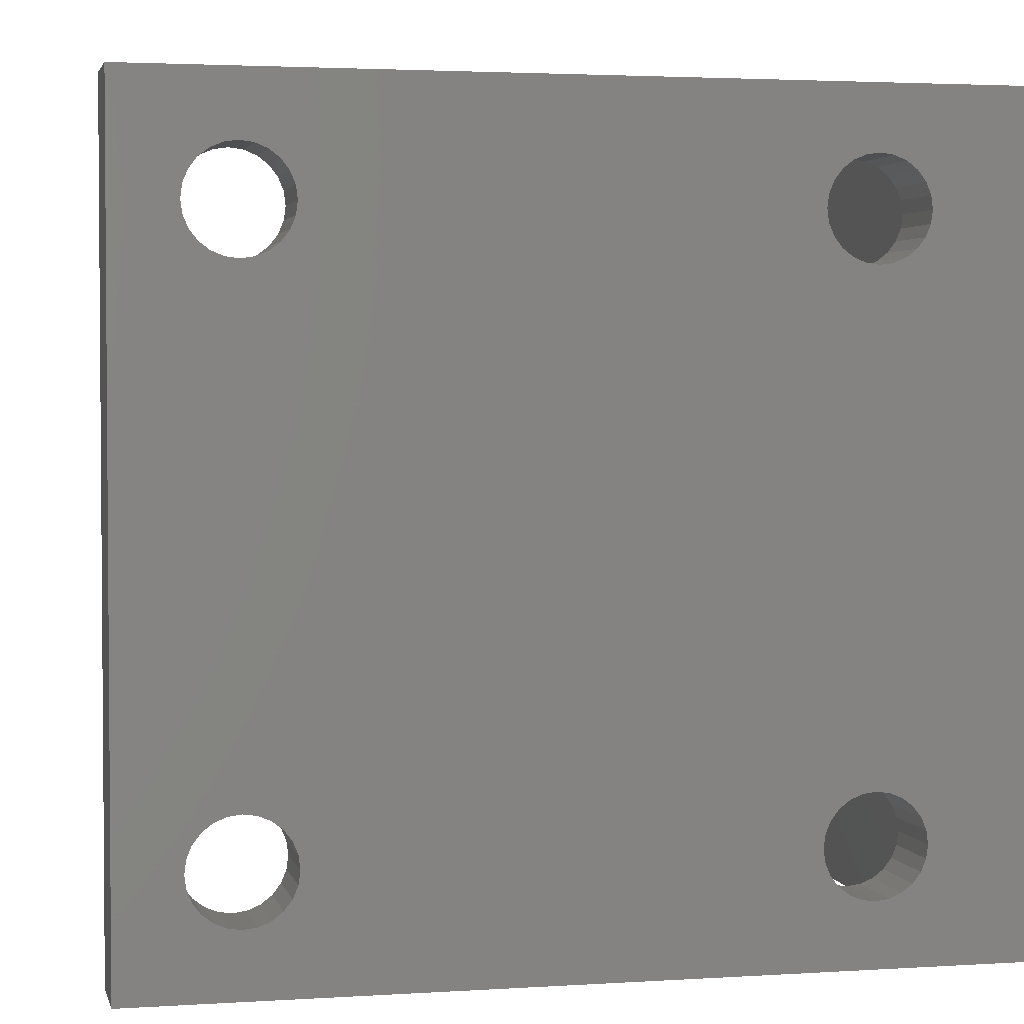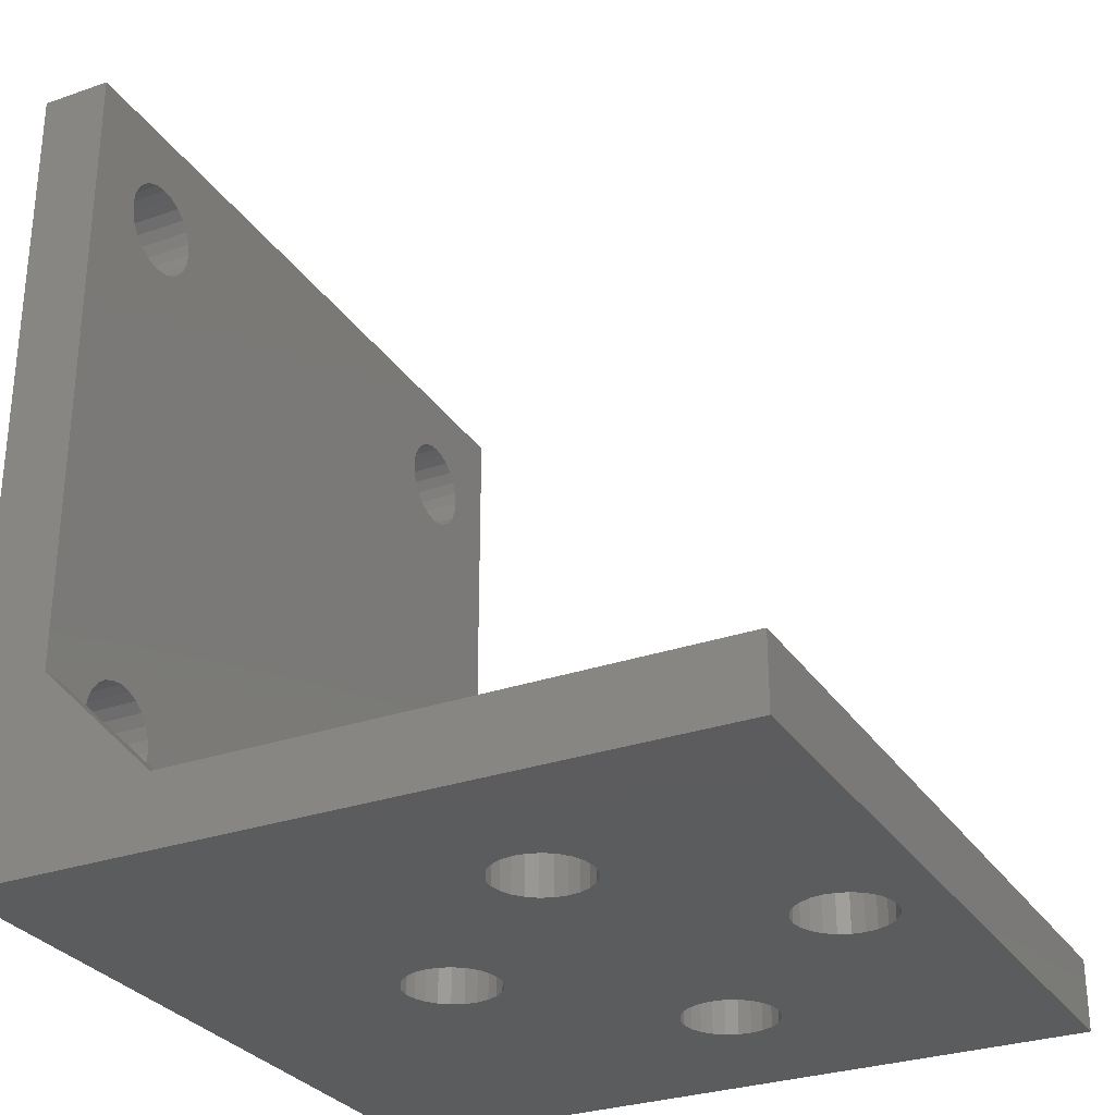
<metadata>
{"format":"stl","ext":"stl","renderer":"f3d","projection":"perspective","resolution":1024,"background":"white","views":[{"elev":2.8,"azim":77.2,"up":"+Y"},{"elev":-29.4,"azim":-152.8,"up":"+Z"}]}
</metadata>
<code>
# stl→obj: 404 verts, 836 faces
v 97.97 174.5 6.5
v 101 174.8 6.086
v 97.97 174.8 6.086
v 101 174.5 6.5
v 97.97 174.8 8.914
v 101 174.5 8.5
v 97.97 174.5 8.5
v 101 174.8 8.914
v 101 174.3 8.018
v 97.97 174.3 8.018
v 101 178.2 8.018
v 97.97 178.2 7.5
v 101 178.2 7.5
v 97.97 178.2 8.018
v 101 175.2 9.232
v 97.97 175.2 9.232
v 97.97 174.3 6.982
v 101 174.3 6.982
v 101 198.2 5.768
v 97.97 198.7 5.568
v 97.97 198.2 5.768
v 101 198.7 5.568
v 97.97 199.2 5.5
v 101 199.2 5.5
v 97.97 199.8 5.568
v 101 199.8 5.568
v 97.97 200.2 5.768
v 101 200.2 5.768
v 101 174.2 7.5
v 97.97 174.2 7.5
v 101 177.2 5.768
v 97.97 177.7 6.086
v 97.97 177.2 5.768
v 101 177.7 6.086
v 97.97 178.2 6.982
v 101 178.2 6.982
v 101 178 8.5
v 97.97 178 8.5
v 101 171.7 35
v 97.97 203.7 35
v 97.97 171.7 35
v 101 203.7 35
v 101 175.7 9.432
v 97.97 175.7 9.432
v 97.97 175.2 5.768
v 101 175.2 5.768
v 101 177.7 8.914
v 97.97 177.7 8.914
v 101 177.2 9.232
v 97.97 176.8 9.432
v 97.97 177.2 9.232
v 101 176.8 9.432
v 101 197.8 6.086
v 97.97 197.8 6.086
v 69.97 203.7 4.5e-14
v 71.97 187.7 4.512e-14
v 69.97 171.7 4.5e-14
v 72.04 188.3 4.512e-14
v 72.24 188.7 4.512e-14
v 72.56 189.2 4.512e-14
v 80.56 197.2 4.512e-14
v 80.97 197.5 4.512e-14
v 81.45 197.7 4.512e-14
v 101 203.7 4.315e-14
v 72.97 189.5 4.512e-14
v 73.45 189.7 4.512e-14
v 73.97 189.7 4.512e-14
v 74.49 189.7 4.512e-14
v 80.24 196.7 4.512e-14
v 74.97 189.5 4.512e-14
v 75.39 189.2 4.512e-14
v 75.7 188.7 4.512e-14
v 75.9 188.3 4.512e-14
v 75.97 187.7 4.512e-14
v 80.04 196.3 4.512e-14
v 79.97 195.7 4.512e-14
v 81.97 197.7 4.512e-14
v 82.49 197.7 4.512e-14
v 82.97 197.5 4.512e-14
v 83.39 197.2 4.512e-14
v 83.7 196.7 4.512e-14
v 83.9 196.3 4.512e-14
v 83.97 195.7 4.512e-14
v 88.56 189.2 2.256e-14
v 88.24 188.7 2.256e-14
v 83.97 179.7 4.512e-14
v 88.04 188.3 2.256e-14
v 87.97 187.7 2.256e-14
v 88.97 189.5 2.256e-14
v 89.45 189.7 2.256e-14
v 89.97 189.7 2.256e-14
v 90.49 189.7 2.256e-14
v 90.97 189.5 2.256e-14
v 91.39 189.2 2.256e-14
v 91.7 188.7 2.256e-14
v 91.9 188.3 2.256e-14
v 91.97 187.7 2.256e-14
v 81.45 177.8 4.512e-14
v 101 171.7 4.503e-14
v 80.97 178 4.512e-14
v 80.56 178.3 4.512e-14
v 72.56 186.3 4.512e-14
v 72.24 186.7 4.512e-14
v 72.04 187.2 4.512e-14
v 72.97 186 4.512e-14
v 73.45 185.8 4.512e-14
v 73.97 185.7 4.512e-14
v 74.49 185.8 4.512e-14
v 80.24 178.7 4.512e-14
v 74.97 186 4.512e-14
v 75.39 186.3 4.512e-14
v 75.7 186.7 4.512e-14
v 75.9 187.2 4.512e-14
v 80.04 179.2 4.512e-14
v 79.97 179.7 4.512e-14
v 81.97 177.7 4.512e-14
v 82.49 177.8 4.512e-14
v 82.97 178 4.512e-14
v 83.39 178.3 4.512e-14
v 83.7 178.7 4.512e-14
v 83.9 179.2 4.512e-14
v 88.56 186.3 2.256e-14
v 88.24 186.7 2.256e-14
v 88.04 187.2 2.256e-14
v 88.97 186 2.256e-14
v 89.45 185.8 2.256e-14
v 89.97 185.7 2.256e-14
v 90.49 185.8 2.256e-14
v 90.97 186 2.256e-14
v 91.39 186.3 2.256e-14
v 91.7 186.7 2.256e-14
v 91.9 187.2 2.256e-14
v 80.04 195.2 4.512e-14
v 80.04 180.3 4.512e-14
v 80.24 194.7 4.512e-14
v 80.24 180.7 4.512e-14
v 80.56 181.2 4.512e-14
v 80.56 194.3 4.512e-14
v 80.97 194 4.512e-14
v 80.97 181.5 4.512e-14
v 81.45 193.8 4.512e-14
v 81.45 181.7 4.512e-14
v 81.97 193.7 4.512e-14
v 81.97 181.7 4.512e-14
v 82.49 193.8 4.512e-14
v 82.49 181.7 4.512e-14
v 82.97 194 4.512e-14
v 82.97 181.5 4.512e-14
v 83.39 194.3 4.512e-14
v 83.39 181.2 4.512e-14
v 83.7 194.7 4.512e-14
v 83.7 180.7 4.512e-14
v 83.9 195.2 4.512e-14
v 83.9 180.3 4.512e-14
v 97.97 200.7 6.086
v 101 200.7 6.086
v 101 201 6.5
v 97.97 201 6.5
v 101 201.2 6.982
v 97.97 201.2 6.982
v 101 176.8 5.568
v 97.97 176.8 5.568
v 101 175.7 5.568
v 101 176.2 5.5
v 101 178 6.5
v 101 178.2 30.5
v 101 197.5 6.5
v 101 197.3 6.982
v 101 197.2 7.5
v 101 201.2 7.5
v 101 201.2 30.5
v 101 176.2 32.5
v 101 175.7 32.43
v 101 175.2 32.23
v 101 174.8 31.91
v 101 174.5 31.5
v 101 174.3 31.02
v 101 174.2 30.5
v 101 176.8 32.43
v 101 177.2 32.23
v 101 177.7 31.91
v 101 178 31.5
v 101 178.2 31.02
v 101 198.2 32.23
v 101 197.8 31.91
v 101 197.5 31.5
v 101 197.3 31.02
v 101 197.2 30.5
v 101 198.7 32.43
v 101 199.2 32.5
v 101 199.8 32.43
v 101 200.2 32.23
v 101 200.7 31.91
v 101 201 31.5
v 101 201.2 31.02
v 101 197.3 8.018
v 101 197.3 29.98
v 101 197.5 8.5
v 101 197.5 29.5
v 101 197.8 29.09
v 101 197.8 8.914
v 101 198.2 9.232
v 101 198.2 28.77
v 101 198.7 9.432
v 101 198.7 28.57
v 101 199.2 9.5
v 101 199.2 28.5
v 101 199.8 9.432
v 101 199.8 28.57
v 101 200.2 9.232
v 101 200.2 28.77
v 101 200.7 8.914
v 101 200.7 29.09
v 101 201 8.5
v 101 201 29.5
v 101 201.2 8.018
v 101 201.2 29.98
v 101 174.3 29.98
v 101 174.5 29.5
v 101 174.8 29.09
v 101 175.2 28.77
v 101 175.7 28.57
v 101 176.2 9.5
v 101 176.2 28.5
v 101 176.8 28.57
v 101 177.2 28.77
v 101 177.7 29.09
v 101 178 29.5
v 101 178.2 29.98
v 97.97 176.2 9.5
v 97.97 178 6.5
v 97.97 201.2 7.5
v 97.97 201.2 8.018
v 97.97 175.7 5.568
v 97.97 176.2 5.5
v 69.97 171.7 3
v 71.97 187.7 3
v 69.97 203.7 3
v 72.04 187.2 3
v 72.24 186.7 3
v 72.56 186.3 3
v 80.56 178.3 3
v 80.97 178 3
v 92.97 171.7 3
v 72.97 186 3
v 73.45 185.8 3
v 73.97 185.7 3
v 74.49 185.8 3
v 80.24 178.7 3
v 74.97 186 3
v 75.39 186.3 3
v 75.7 186.7 3
v 75.9 187.2 3
v 75.97 187.7 3
v 80.04 179.2 3
v 79.97 179.7 3
v 81.45 177.8 3
v 81.97 177.7 3
v 82.49 177.8 3
v 82.97 178 3
v 83.39 178.3 3
v 83.7 178.7 3
v 83.9 179.2 3
v 83.97 179.7 3
v 83.97 195.7 3
v 88.04 187.2 3
v 87.97 187.7 3
v 88.24 186.7 3
v 88.56 186.3 3
v 88.97 186 3
v 89.45 185.8 3
v 89.97 185.7 3
v 90.49 185.8 3
v 90.97 186 3
v 91.39 186.3 3
v 91.7 186.7 3
v 91.9 187.2 3
v 91.97 187.7 3
v 97.97 172.7 3
v 92.97 202.7 3
v 92.97 172.7 3
v 97.97 202.7 3
v 80.97 197.5 3
v 92.97 203.7 3
v 80.56 197.2 3
v 72.56 189.2 3
v 72.24 188.7 3
v 72.04 188.3 3
v 72.97 189.5 3
v 73.45 189.7 3
v 73.97 189.7 3
v 74.49 189.7 3
v 80.24 196.7 3
v 74.97 189.5 3
v 75.39 189.2 3
v 75.7 188.7 3
v 75.9 188.3 3
v 80.04 196.3 3
v 79.97 195.7 3
v 81.45 197.7 3
v 81.97 197.7 3
v 82.49 197.7 3
v 82.97 197.5 3
v 83.39 197.2 3
v 83.7 196.7 3
v 83.9 196.3 3
v 88.04 188.3 3
v 88.24 188.7 3
v 88.56 189.2 3
v 88.97 189.5 3
v 89.45 189.7 3
v 89.97 189.7 3
v 90.49 189.7 3
v 90.97 189.5 3
v 91.39 189.2 3
v 91.7 188.7 3
v 91.9 188.3 3
v 80.04 180.3 3
v 80.04 195.2 3
v 80.24 180.7 3
v 80.24 194.7 3
v 80.56 181.2 3
v 80.56 194.3 3
v 80.97 181.5 3
v 80.97 194 3
v 81.45 181.7 3
v 81.45 193.8 3
v 81.97 181.7 3
v 81.97 193.7 3
v 82.49 181.7 3
v 82.49 193.8 3
v 82.97 181.5 3
v 82.97 194 3
v 83.39 181.2 3
v 83.39 194.3 3
v 83.7 180.7 3
v 83.7 194.7 3
v 83.9 180.3 3
v 83.9 195.2 3
v 97.97 175.2 28.77
v 97.97 174.8 29.09
v 97.97 197.2 30.5
v 97.97 197.3 29.98
v 97.97 198.2 32.23
v 97.97 198.7 32.43
v 97.97 198.7 28.57
v 97.97 198.2 28.77
v 97.97 197.8 29.09
v 97.97 175.7 28.57
v 97.97 176.8 28.57
v 97.97 176.2 28.5
v 97.97 199.8 28.57
v 97.97 199.2 28.5
v 97.97 177.7 29.09
v 97.97 178 29.5
v 97.97 178.2 29.98
v 97.97 178 31.5
v 97.97 177.7 31.91
v 97.97 197.3 8.018
v 97.97 197.2 7.5
v 97.97 174.5 31.5
v 97.97 174.3 31.02
v 97.97 178.2 30.5
v 97.97 176.8 32.43
v 97.97 177.2 32.23
v 97.97 201 8.5
v 97.97 199.8 9.432
v 97.97 200.2 9.232
v 97.97 200.7 29.09
v 97.97 200.2 28.77
v 97.97 178.2 31.02
v 97.97 199.2 9.5
v 97.97 197.3 6.982
v 97.97 174.8 31.91
v 97.97 202.7 8
v 97.97 200.7 8.914
v 97.97 201.2 31.02
v 97.97 201 31.5
v 97.97 199.8 32.43
v 97.97 200.2 32.23
v 97.97 197.5 31.5
v 97.97 197.3 31.02
v 97.97 197.5 29.5
v 97.97 197.8 8.914
v 97.97 197.5 8.5
v 97.97 201 29.5
v 97.97 201.2 29.98
v 97.97 201.2 30.5
v 97.97 200.7 31.91
v 97.97 197.5 6.5
v 97.97 175.7 32.43
v 97.97 176.2 32.5
v 97.97 175.2 32.23
v 97.97 174.2 30.5
v 97.97 174.3 29.98
v 97.97 174.5 29.5
v 97.97 177.2 28.77
v 97.97 172.7 8
v 97.97 198.2 9.232
v 97.97 198.7 9.432
v 97.97 199.2 32.5
v 97.97 197.8 31.91
v 97.97 171.7 8
v 97.97 203.7 8
f 1 2 3
f 2 1 4
f 5 6 7
f 6 5 8
f 7 9 10
f 9 7 6
f 11 12 13
f 12 11 14
f 15 5 16
f 5 15 8
f 17 4 1
f 4 17 18
f 19 20 21
f 20 19 22
f 22 23 20
f 23 22 24
f 24 25 23
f 25 24 26
f 26 27 25
f 27 26 28
f 10 29 30
f 29 10 9
f 30 18 17
f 18 30 29
f 31 32 33
f 32 31 34
f 13 35 36
f 35 13 12
f 37 14 11
f 14 37 38
f 39 40 41
f 40 39 42
f 43 16 44
f 16 43 15
f 2 45 3
f 45 2 46
f 47 38 37
f 38 47 48
f 49 50 51
f 50 49 52
f 53 21 54
f 21 53 19
f 55 56 57
f 56 55 58
f 58 55 59
f 59 55 60
f 60 55 61
f 61 55 62
f 62 55 63
f 63 55 64
f 60 61 65
f 65 61 66
f 66 61 67
f 67 61 68
f 68 61 69
f 68 69 70
f 70 69 71
f 71 69 72
f 72 69 73
f 73 69 74
f 74 69 75
f 74 75 76
f 63 64 77
f 77 64 78
f 78 64 79
f 79 64 80
f 80 64 81
f 81 64 82
f 82 64 83
f 83 64 84
f 83 84 85
f 83 85 86
f 86 85 87
f 86 87 88
f 84 64 89
f 89 64 90
f 90 64 91
f 91 64 92
f 92 64 93
f 93 64 94
f 94 64 95
f 95 64 96
f 96 64 97
f 57 98 99
f 98 57 100
f 100 57 101
f 101 57 102
f 102 57 103
f 103 57 104
f 104 57 56
f 101 102 105
f 101 105 106
f 101 106 107
f 101 107 108
f 101 108 109
f 109 108 110
f 109 110 111
f 109 111 112
f 109 112 113
f 109 113 74
f 109 74 114
f 114 74 115
f 115 74 76
f 99 98 116
f 99 116 117
f 99 117 118
f 99 118 119
f 99 119 120
f 99 120 121
f 99 121 86
f 99 86 122
f 122 86 123
f 123 86 124
f 124 86 88
f 99 122 125
f 99 125 126
f 99 126 127
f 99 127 128
f 99 128 129
f 99 129 130
f 99 130 131
f 99 131 132
f 99 132 97
f 99 97 64
f 133 115 76
f 115 133 134
f 134 133 135
f 134 135 136
f 136 135 137
f 137 135 138
f 137 138 139
f 137 139 140
f 140 139 141
f 140 141 142
f 142 141 143
f 142 143 144
f 144 143 145
f 144 145 146
f 146 145 147
f 146 147 148
f 148 147 149
f 148 149 150
f 150 149 151
f 150 151 152
f 152 151 153
f 152 153 154
f 154 153 83
f 154 83 86
f 47 51 48
f 51 47 49
f 28 155 27
f 155 28 156
f 157 155 156
f 155 157 158
f 159 158 157
f 158 159 160
f 161 33 162
f 33 161 31
f 99 29 39
f 29 99 18
f 18 99 4
f 4 99 2
f 2 99 46
f 46 99 163
f 163 99 64
f 163 64 164
f 164 64 161
f 161 64 31
f 31 64 34
f 34 64 165
f 165 64 36
f 36 64 13
f 13 64 53
f 13 53 166
f 166 53 167
f 166 167 168
f 166 168 169
f 53 64 19
f 19 64 22
f 22 64 24
f 24 64 26
f 26 64 28
f 28 64 156
f 156 64 157
f 157 64 159
f 159 64 170
f 170 64 171
f 39 172 42
f 172 39 173
f 173 39 174
f 174 39 175
f 175 39 176
f 176 39 177
f 177 39 178
f 178 39 29
f 42 172 179
f 42 179 180
f 42 180 181
f 42 181 182
f 42 182 183
f 42 183 166
f 42 166 184
f 184 166 185
f 185 166 186
f 186 166 187
f 187 166 188
f 188 166 169
f 42 184 189
f 42 189 190
f 42 190 191
f 42 191 192
f 42 192 193
f 42 193 194
f 42 194 195
f 42 195 171
f 42 171 64
f 196 188 169
f 188 196 197
f 197 196 198
f 197 198 199
f 199 198 200
f 200 198 201
f 200 201 202
f 200 202 203
f 203 202 204
f 203 204 205
f 205 204 206
f 205 206 207
f 207 206 208
f 207 208 209
f 209 208 210
f 209 210 211
f 211 210 212
f 211 212 213
f 213 212 214
f 213 214 215
f 215 214 216
f 215 216 217
f 217 216 170
f 217 170 171
f 9 178 29
f 178 9 218
f 218 9 6
f 218 6 219
f 219 6 220
f 220 6 8
f 220 8 15
f 220 15 221
f 221 15 43
f 221 43 222
f 222 43 223
f 222 223 224
f 224 223 52
f 224 52 225
f 225 52 49
f 225 49 226
f 226 49 47
f 226 47 227
f 227 47 37
f 227 37 228
f 228 37 11
f 228 11 229
f 229 11 13
f 229 13 166
f 223 44 230
f 44 223 43
f 36 231 165
f 231 36 35
f 170 160 159
f 160 170 232
f 216 232 170
f 232 216 233
f 52 230 50
f 230 52 223
f 46 234 45
f 234 46 163
f 163 235 234
f 235 163 164
f 165 32 34
f 32 165 231
f 164 162 235
f 162 164 161
f 236 237 238
f 237 236 239
f 239 236 240
f 240 236 241
f 241 236 242
f 242 236 243
f 243 236 244
f 241 242 245
f 245 242 246
f 246 242 247
f 247 242 248
f 248 242 249
f 248 249 250
f 250 249 251
f 251 249 252
f 252 249 253
f 253 249 254
f 254 249 255
f 254 255 256
f 243 244 257
f 257 244 258
f 258 244 259
f 259 244 260
f 260 244 261
f 261 244 262
f 262 244 263
f 263 244 264
f 264 244 265
f 265 244 266
f 265 266 267
f 266 244 268
f 268 244 269
f 269 244 270
f 270 244 271
f 271 244 272
f 272 244 273
f 273 244 274
f 274 244 275
f 275 244 276
f 276 244 277
f 277 244 278
f 279 280 281
f 280 279 282
f 238 283 284
f 283 238 285
f 285 238 286
f 286 238 287
f 287 238 288
f 288 238 237
f 285 286 289
f 285 289 290
f 285 290 291
f 285 291 292
f 285 292 293
f 293 292 294
f 293 294 295
f 293 295 296
f 293 296 297
f 293 297 254
f 293 254 298
f 298 254 299
f 299 254 256
f 284 283 300
f 284 300 301
f 284 301 302
f 284 302 303
f 284 303 304
f 284 304 305
f 284 305 306
f 284 306 265
f 284 265 307
f 307 265 267
f 284 307 308
f 284 308 309
f 284 309 310
f 284 310 311
f 284 311 312
f 284 312 313
f 284 313 314
f 284 314 315
f 284 315 316
f 284 316 317
f 284 317 278
f 284 278 244
f 284 244 281
f 284 281 280
f 318 299 256
f 299 318 319
f 319 318 320
f 319 320 321
f 321 320 322
f 321 322 323
f 323 322 324
f 323 324 325
f 325 324 326
f 325 326 327
f 327 326 328
f 327 328 329
f 329 328 330
f 329 330 331
f 331 330 332
f 331 332 333
f 333 332 334
f 333 334 335
f 335 334 336
f 335 336 337
f 337 336 338
f 337 338 339
f 339 338 264
f 339 264 265
f 220 340 341
f 340 220 221
f 342 197 343
f 197 342 188
f 189 344 345
f 344 189 184
f 203 346 347
f 346 203 205
f 200 347 348
f 347 200 203
f 221 349 340
f 349 221 222
f 224 350 351
f 350 224 225
f 207 352 353
f 352 207 209
f 228 354 227
f 354 228 355
f 229 355 228
f 355 229 356
f 181 357 182
f 357 181 358
f 359 169 360
f 169 359 196
f 361 177 362
f 177 361 176
f 166 356 229
f 356 166 363
f 180 364 365
f 364 180 179
f 214 233 216
f 233 214 366
f 210 367 368
f 367 210 208
f 211 369 370
f 369 211 213
f 183 363 166
f 363 183 371
f 208 372 367
f 372 208 206
f 360 168 373
f 168 360 169
f 374 176 361
f 176 374 175
f 375 280 282
f 212 366 214
f 366 212 376
f 194 377 195
f 377 194 378
f 192 379 380
f 379 192 191
f 381 187 382
f 187 381 186
f 382 188 342
f 188 382 187
f 343 199 383
f 199 343 197
f 384 198 385
f 198 384 201
f 205 353 346
f 353 205 207
f 215 369 213
f 369 215 386
f 171 387 217
f 387 171 388
f 193 380 389
f 380 193 192
f 373 167 390
f 167 373 168
f 383 200 348
f 200 383 199
f 193 378 194
f 378 193 389
f 172 391 392
f 391 172 173
f 173 393 391
f 393 173 174
f 394 218 395
f 218 394 178
f 396 220 341
f 220 396 219
f 222 351 349
f 351 222 224
f 212 368 376
f 368 212 210
f 226 354 397
f 354 226 227
f 182 371 183
f 371 182 357
f 181 365 358
f 365 181 180
f 179 392 364
f 392 179 172
f 398 279 281
f 225 397 350
f 397 225 226
f 204 399 400
f 399 204 202
f 390 53 54
f 53 390 167
f 190 345 401
f 345 190 189
f 184 402 344
f 402 184 185
f 174 374 393
f 374 174 175
f 402 186 381
f 186 402 185
f 191 401 379
f 401 191 190
f 195 388 171
f 388 195 377
f 362 178 394
f 178 362 177
f 209 370 352
f 370 209 211
f 202 384 399
f 384 202 201
f 217 386 215
f 386 217 387
f 206 400 372
f 400 206 204
f 395 219 396
f 219 395 218
f 385 196 359
f 196 385 198
f 315 95 316
f 95 315 94
f 243 98 100
f 98 243 257
f 88 266 124
f 266 88 267
f 265 153 339
f 153 265 83
f 87 267 88
f 267 87 307
f 99 403 244
f 403 99 39
f 403 39 41
f 99 236 57
f 236 99 244
f 311 89 90
f 89 311 310
f 339 151 337
f 151 339 153
f 41 394 403
f 394 41 362
f 362 41 361
f 361 41 374
f 374 41 393
f 393 41 391
f 391 41 392
f 392 41 40
f 403 394 398
f 398 394 279
f 392 40 364
f 364 40 365
f 365 40 358
f 358 40 357
f 357 40 371
f 371 40 363
f 363 40 344
f 363 344 402
f 363 402 12
f 12 402 381
f 12 381 382
f 12 382 342
f 344 40 345
f 345 40 401
f 401 40 379
f 379 40 380
f 380 40 389
f 389 40 378
f 378 40 377
f 377 40 388
f 388 40 232
f 232 40 375
f 375 40 404
f 279 235 282
f 235 279 234
f 234 279 45
f 45 279 3
f 3 279 1
f 1 279 17
f 17 279 30
f 30 279 394
f 282 235 162
f 282 162 33
f 282 33 32
f 282 32 231
f 282 231 35
f 282 35 12
f 282 12 21
f 21 12 54
f 54 12 390
f 390 12 373
f 373 12 360
f 360 12 342
f 282 21 20
f 282 20 23
f 282 23 25
f 282 25 27
f 282 27 155
f 282 155 158
f 282 158 160
f 282 160 232
f 282 232 375
f 343 360 342
f 360 343 359
f 359 343 383
f 359 383 385
f 385 383 348
f 385 348 384
f 384 348 347
f 384 347 399
f 399 347 346
f 399 346 400
f 400 346 353
f 400 353 372
f 372 353 352
f 372 352 367
f 367 352 370
f 367 370 368
f 368 370 369
f 368 369 376
f 376 369 386
f 376 386 366
f 366 386 233
f 233 386 387
f 233 387 388
f 233 388 232
f 395 30 394
f 30 395 10
f 10 395 396
f 10 396 7
f 7 396 341
f 7 341 5
f 5 341 340
f 5 340 16
f 16 340 349
f 16 349 44
f 44 349 351
f 44 351 230
f 230 351 350
f 230 350 50
f 50 350 397
f 50 397 51
f 51 397 354
f 51 354 48
f 48 354 355
f 48 355 38
f 38 355 14
f 14 355 356
f 14 356 363
f 14 363 12
f 338 86 264
f 86 338 154
f 314 92 93
f 92 314 313
f 274 130 129
f 130 274 275
f 334 152 336
f 152 334 150
f 333 149 147
f 149 333 335
f 262 119 261
f 119 262 120
f 317 97 278
f 97 317 96
f 276 130 275
f 130 276 131
f 85 307 87
f 307 85 308
f 332 146 148
f 146 332 330
f 259 118 117
f 118 259 260
f 242 100 101
f 100 242 243
f 115 255 114
f 255 115 256
f 272 128 127
f 128 272 273
f 331 147 145
f 147 331 333
f 327 143 141
f 143 327 329
f 328 142 144
f 142 328 326
f 334 148 150
f 148 334 332
f 238 284 55
f 64 404 42
f 404 64 284
f 284 64 55
f 42 404 40
f 324 137 140
f 137 324 322
f 109 242 101
f 242 109 249
f 136 318 134
f 318 136 320
f 124 268 123
f 268 124 266
f 273 129 128
f 129 273 274
f 337 149 335
f 149 337 151
f 257 116 98
f 116 257 258
f 329 145 143
f 145 329 331
f 264 121 263
f 121 264 86
f 316 96 317
f 96 316 95
f 258 117 116
f 117 258 259
f 296 73 297
f 73 296 72
f 263 120 262
f 120 263 121
f 84 308 85
f 308 84 309
f 114 249 109
f 249 114 255
f 310 84 89
f 84 310 309
f 123 269 122
f 269 123 268
f 137 320 136
f 320 137 322
f 278 132 277
f 132 278 97
f 277 131 276
f 131 277 132
f 295 70 71
f 70 295 294
f 292 67 68
f 67 292 291
f 313 91 92
f 91 313 312
f 238 57 236
f 57 238 55
f 270 126 125
f 126 270 271
f 269 125 122
f 125 269 270
f 303 78 79
f 78 303 302
f 291 66 67
f 66 291 290
f 326 140 142
f 140 326 324
f 315 93 94
f 93 315 314
f 330 144 146
f 144 330 328
f 260 119 118
f 119 260 261
f 271 127 126
f 127 271 272
f 134 256 115
f 256 134 318
f 336 154 338
f 154 336 152
f 312 90 91
f 90 312 311
f 283 61 62
f 61 283 285
f 325 141 139
f 141 325 327
f 103 241 102
f 241 103 240
f 302 77 78
f 77 302 301
f 133 321 135
f 321 133 319
f 289 60 65
f 60 289 286
f 135 323 138
f 323 135 321
f 297 74 254
f 74 297 73
f 304 81 305
f 81 304 80
f 252 111 251
f 111 252 112
f 247 108 107
f 108 247 248
f 241 105 102
f 105 241 245
f 69 298 75
f 298 69 293
f 59 288 58
f 288 59 287
f 290 65 66
f 65 290 289
f 403 281 244
f 281 403 398
f 295 72 296
f 72 295 71
f 305 82 306
f 82 305 81
f 58 237 56
f 237 58 288
f 56 239 104
f 239 56 237
f 248 110 108
f 110 248 250
f 104 240 103
f 240 104 239
f 300 62 63
f 62 300 283
f 61 293 69
f 293 61 285
f 301 63 77
f 63 301 300
f 304 79 80
f 79 304 303
f 250 111 110
f 111 250 251
f 294 68 70
f 68 294 292
f 375 284 280
f 284 375 404
f 60 287 59
f 287 60 286
f 323 139 138
f 139 323 325
f 253 112 252
f 112 253 113
f 75 299 76
f 299 75 298
f 254 113 253
f 113 254 74
f 245 106 105
f 106 245 246
f 76 319 133
f 319 76 299
f 306 83 265
f 83 306 82
f 246 107 106
f 107 246 247

</code>
